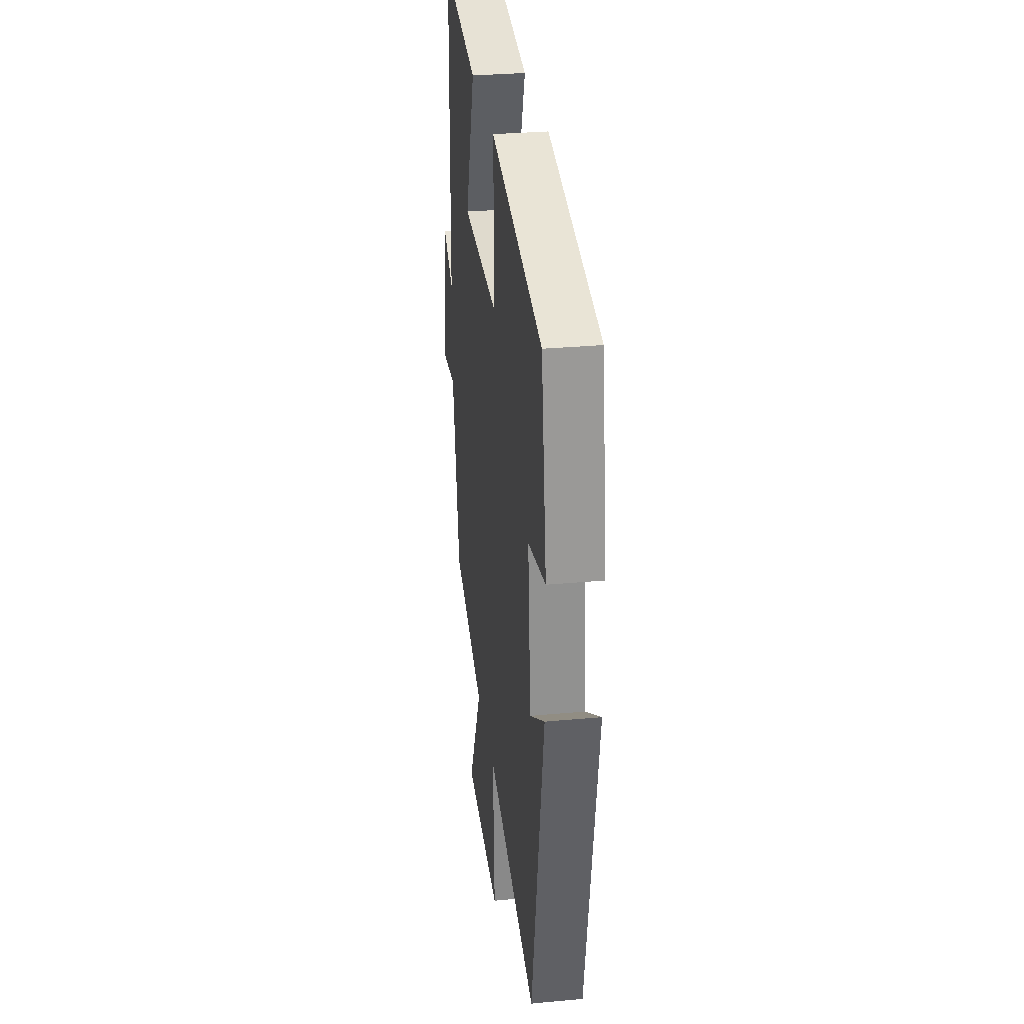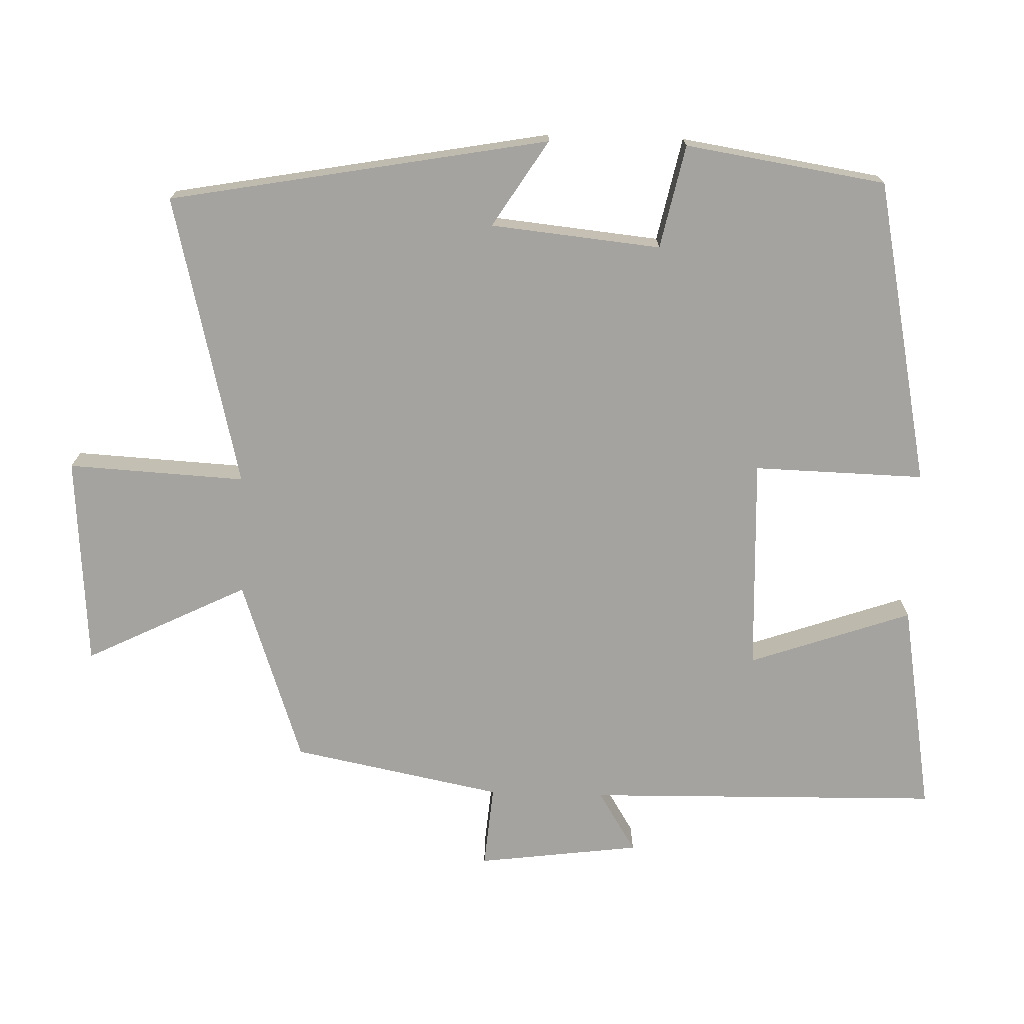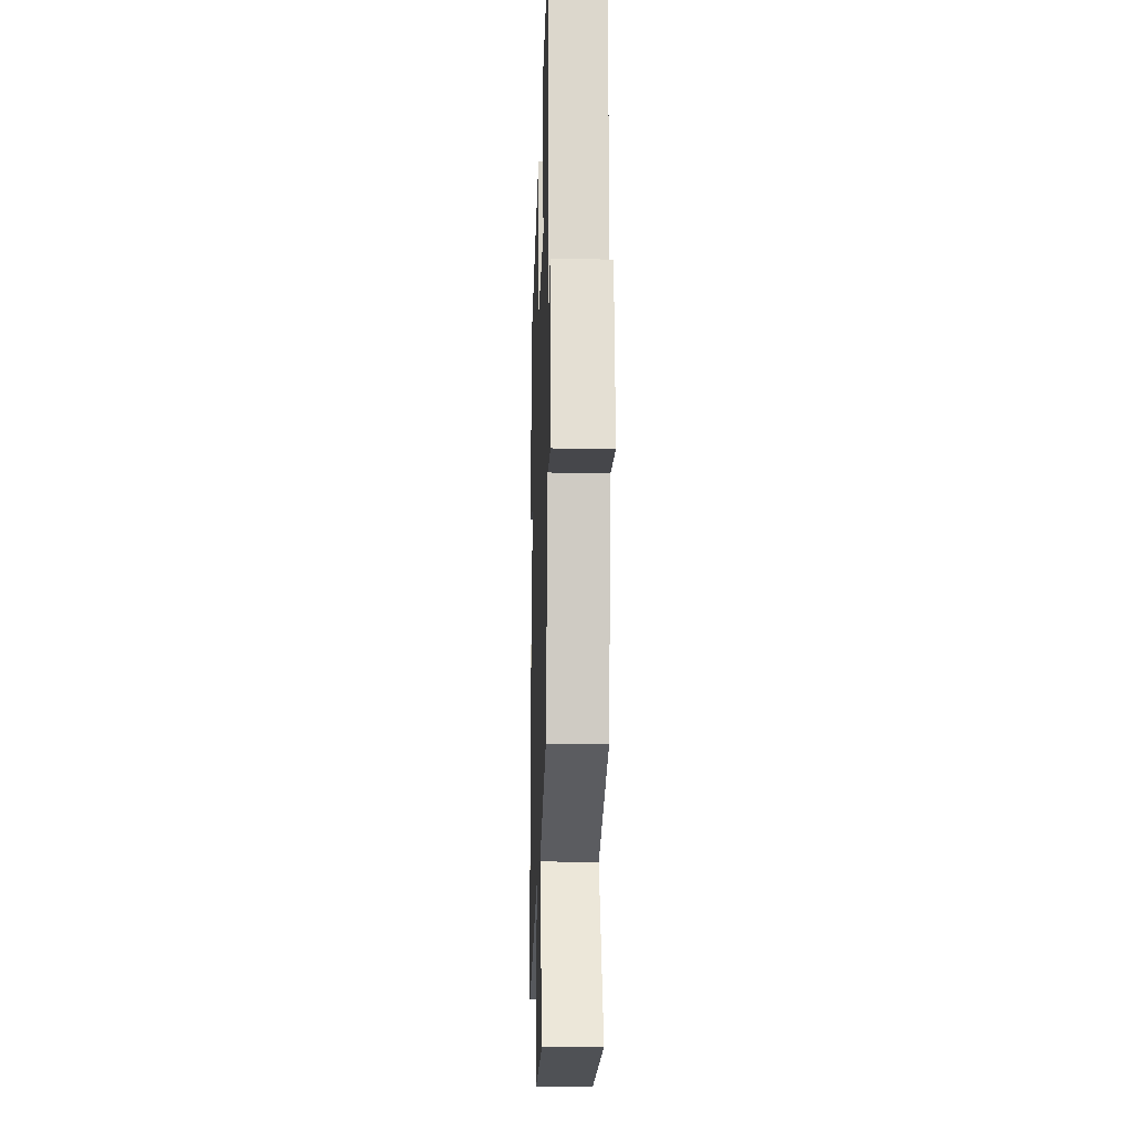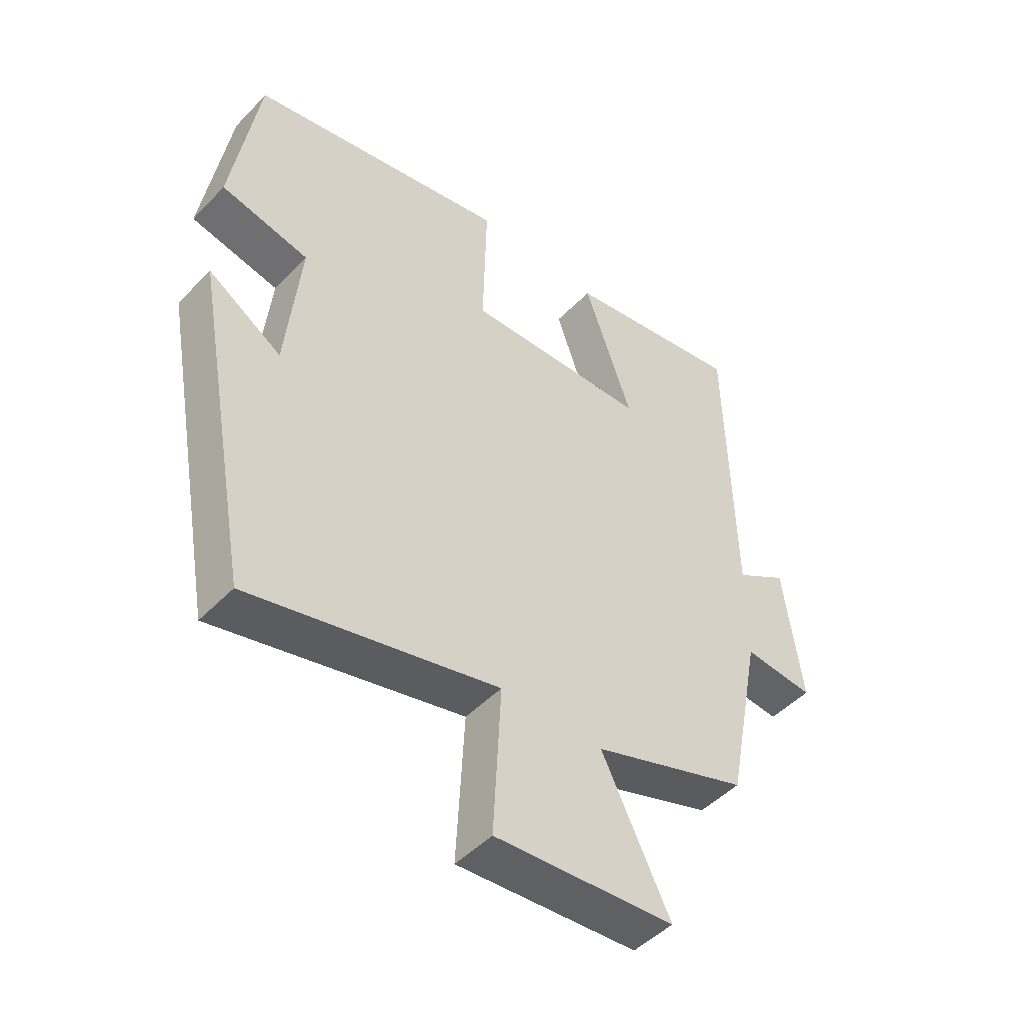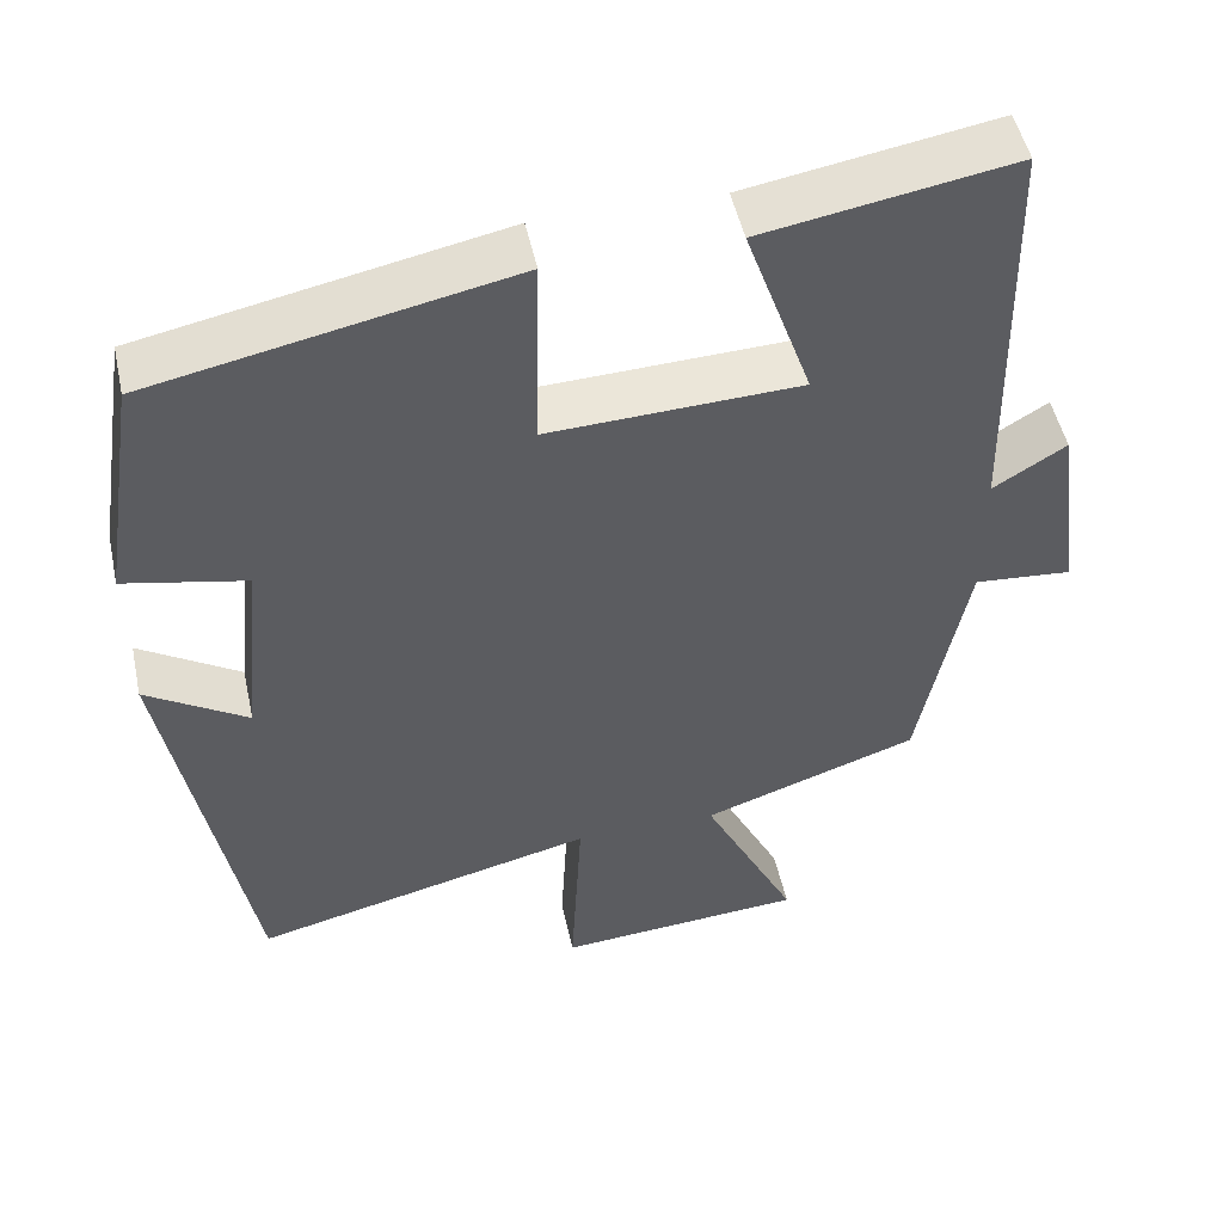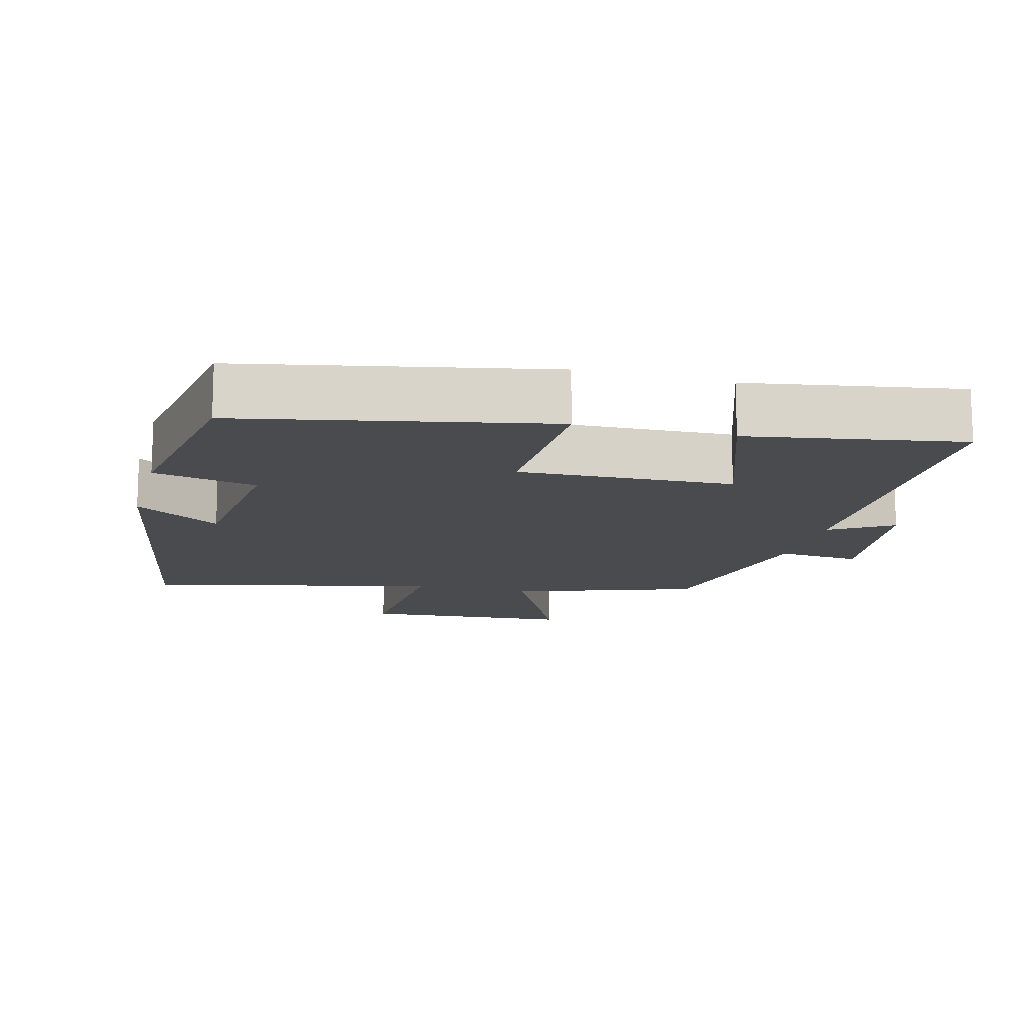
<metadata>
{"format":"obj","ext":"obj","renderer":"f3d","projection":"perspective","resolution":1024,"background":"white","views":[{"elev":30.3,"azim":-97.6,"up":"+Z"},{"elev":-72.9,"azim":-91.8,"up":"+Y"},{"elev":-15.6,"azim":88.1,"up":"+Z"},{"elev":-48.1,"azim":-41.3,"up":"+Z"},{"elev":50.0,"azim":-12.2,"up":"+Z"},{"elev":-13.7,"azim":-14.9,"up":"+Y"}]}
</metadata>
<code>
v -0.456 0.07 0.412
v -0.025 0.07 0.5
v -0.031 0.07 0.259
v 0.271 0.07 0.271
v 0.191 0.07 0.5
v 0.49 0.07 0.551
v 0.5 0.07 0.051
v 0.587 0.07 0.105
v 0.617 0.07 -0.125
v 0.5 0.07 -0.115
v 0.442 0.07 -0.411
v 0.182 0.07 -0.5
v 0.295 0.07 -0.728
v -0.003 0.07 -0.75
v 0.01 0.07 -0.5
v -0.402 0.07 -0.6
v -0.5 0.07 -0.065
v -0.378 0.07 -0.142
v -0.354 0.07 0.098
v -0.5 0.07 0.129
v -0.456 0 0.412
v -0.025 0 0.5
v -0.031 0 0.259
v 0.271 0 0.271
v 0.191 0 0.5
v 0.49 0 0.551
v 0.5 0 0.051
v 0.587 0 0.105
v 0.617 0 -0.125
v 0.5 0 -0.115
v 0.442 0 -0.411
v 0.182 0 -0.5
v 0.295 0 -0.728
v -0.003 0 -0.75
v 0.01 0 -0.5
v -0.402 0 -0.6
v -0.5 0 -0.065
v -0.378 0 -0.142
v -0.354 0 0.098
v -0.5 0 0.129
f 19 20 1 2
f 18 19 2 3
f 15 16 17 18
f 15 18 3 4
f 12 13 14 15
f 10 11 12 15
f 10 15 4
f 7 8 9 10
f 6 7 10
f 4 5 6 10
f 22 21 40 39
f 23 22 39 38
f 38 37 36 35
f 24 23 38 35
f 35 34 33 32
f 35 32 31 30
f 24 35 30
f 30 29 28 27
f 30 27 26
f 30 26 25 24
f 1 21 22 2
f 2 22 23 3
f 3 23 24 4
f 4 24 25 5
f 5 25 26 6
f 6 26 27 7
f 7 27 28 8
f 8 28 29 9
f 9 29 30 10
f 10 30 31 11
f 11 31 32 12
f 12 32 33 13
f 13 33 34 14
f 14 34 35 15
f 15 35 36 16
f 16 36 37 17
f 17 37 38 18
f 18 38 39 19
f 19 39 40 20
f 20 40 21 1

</code>
